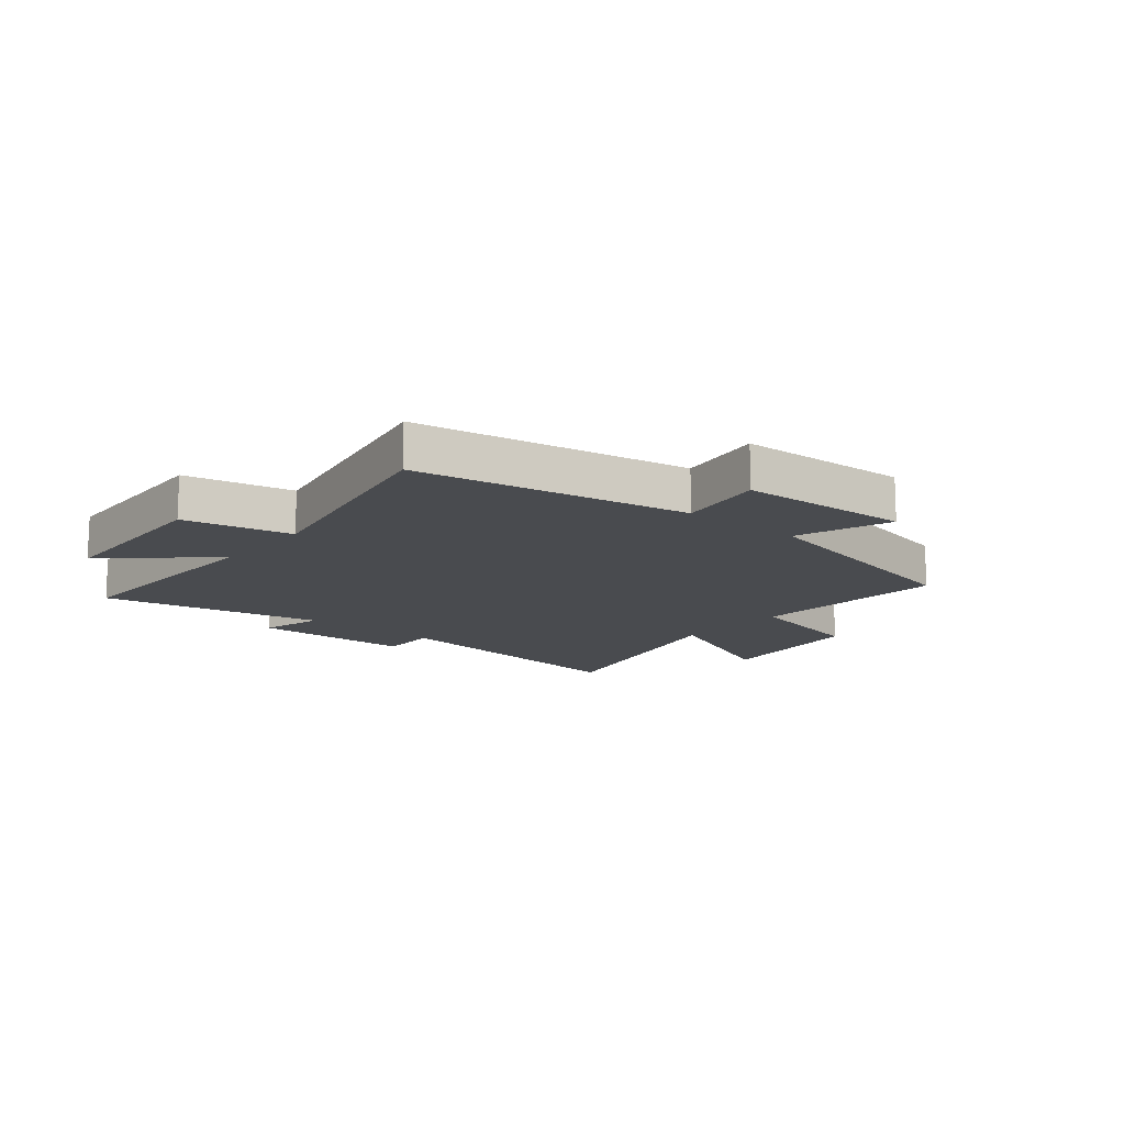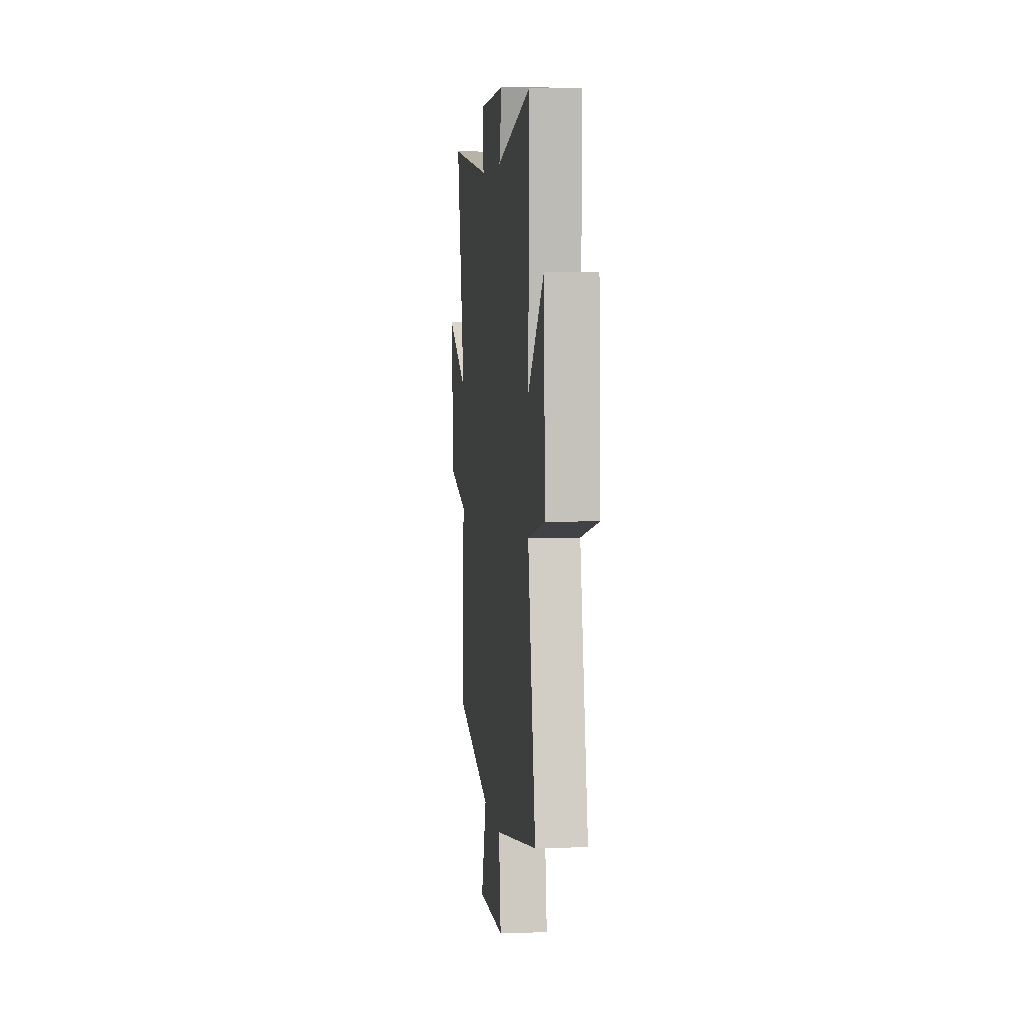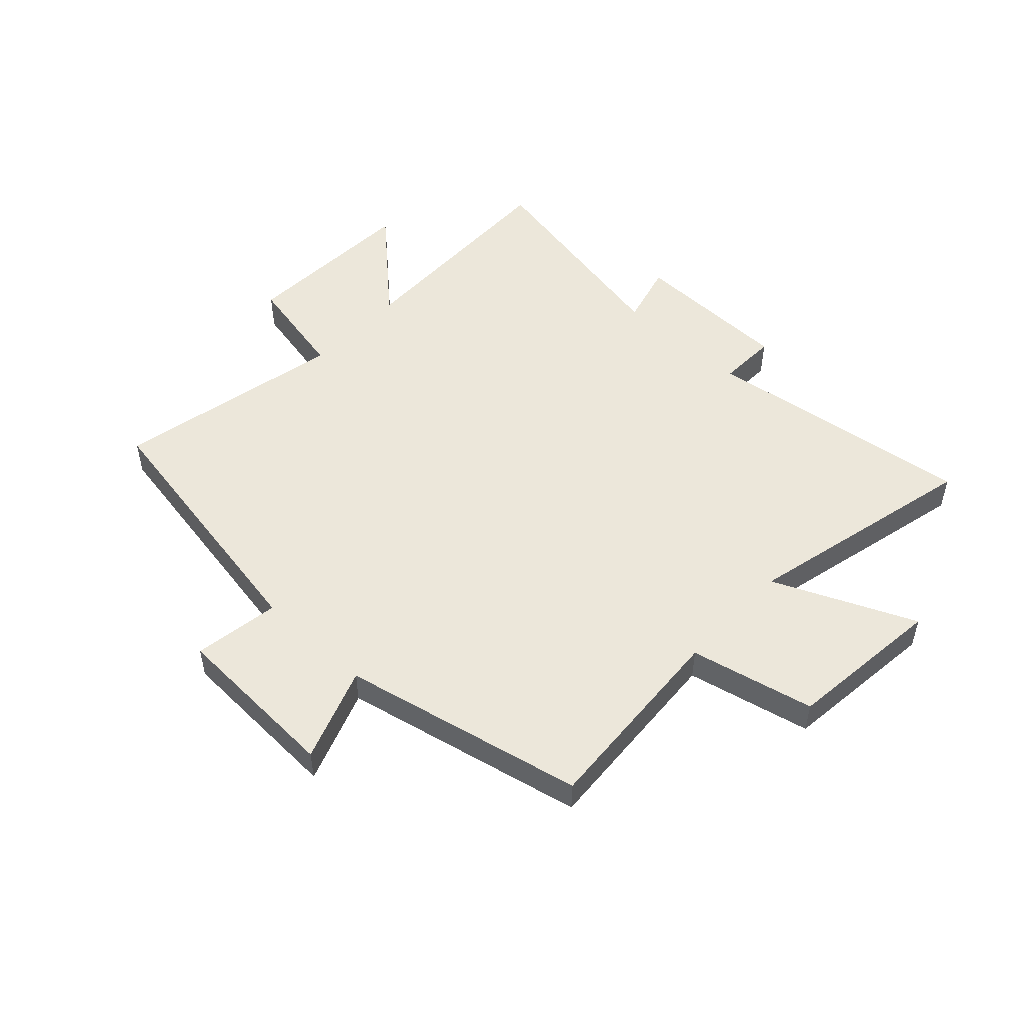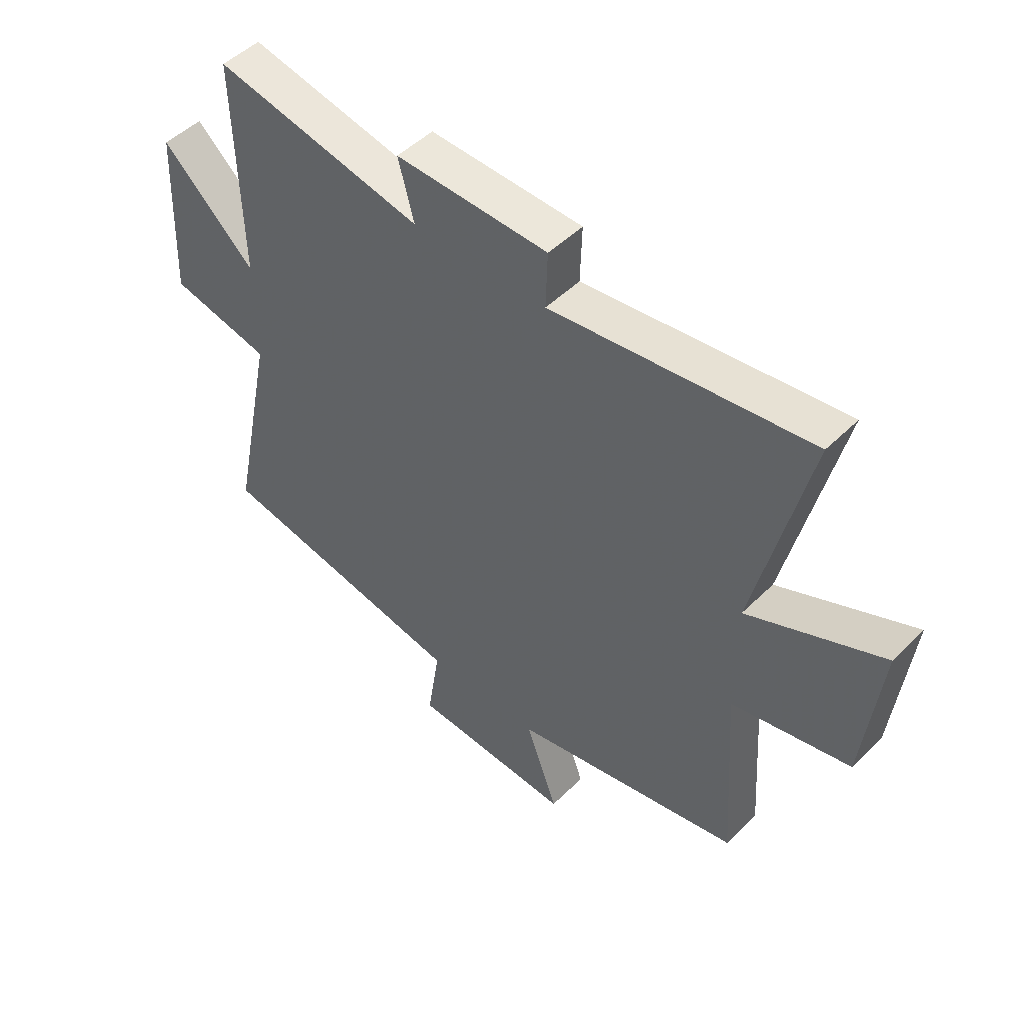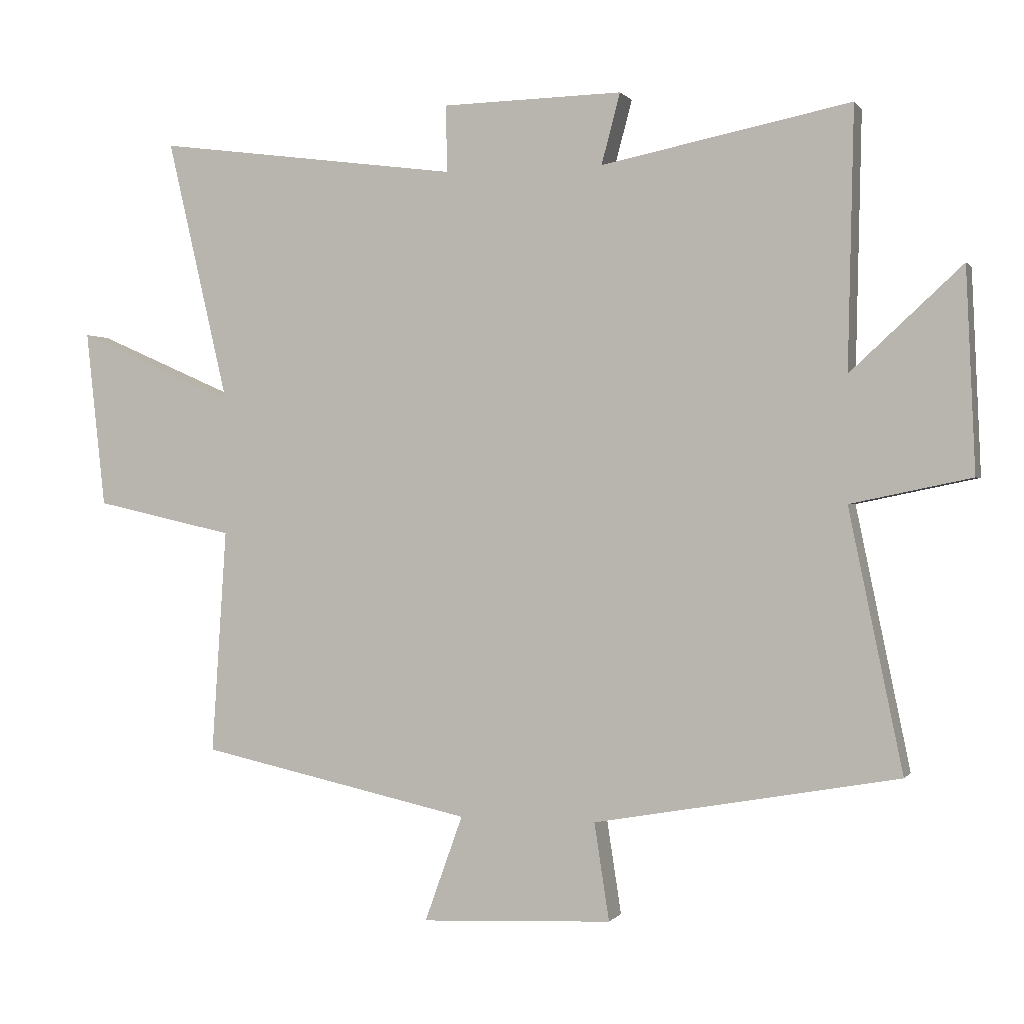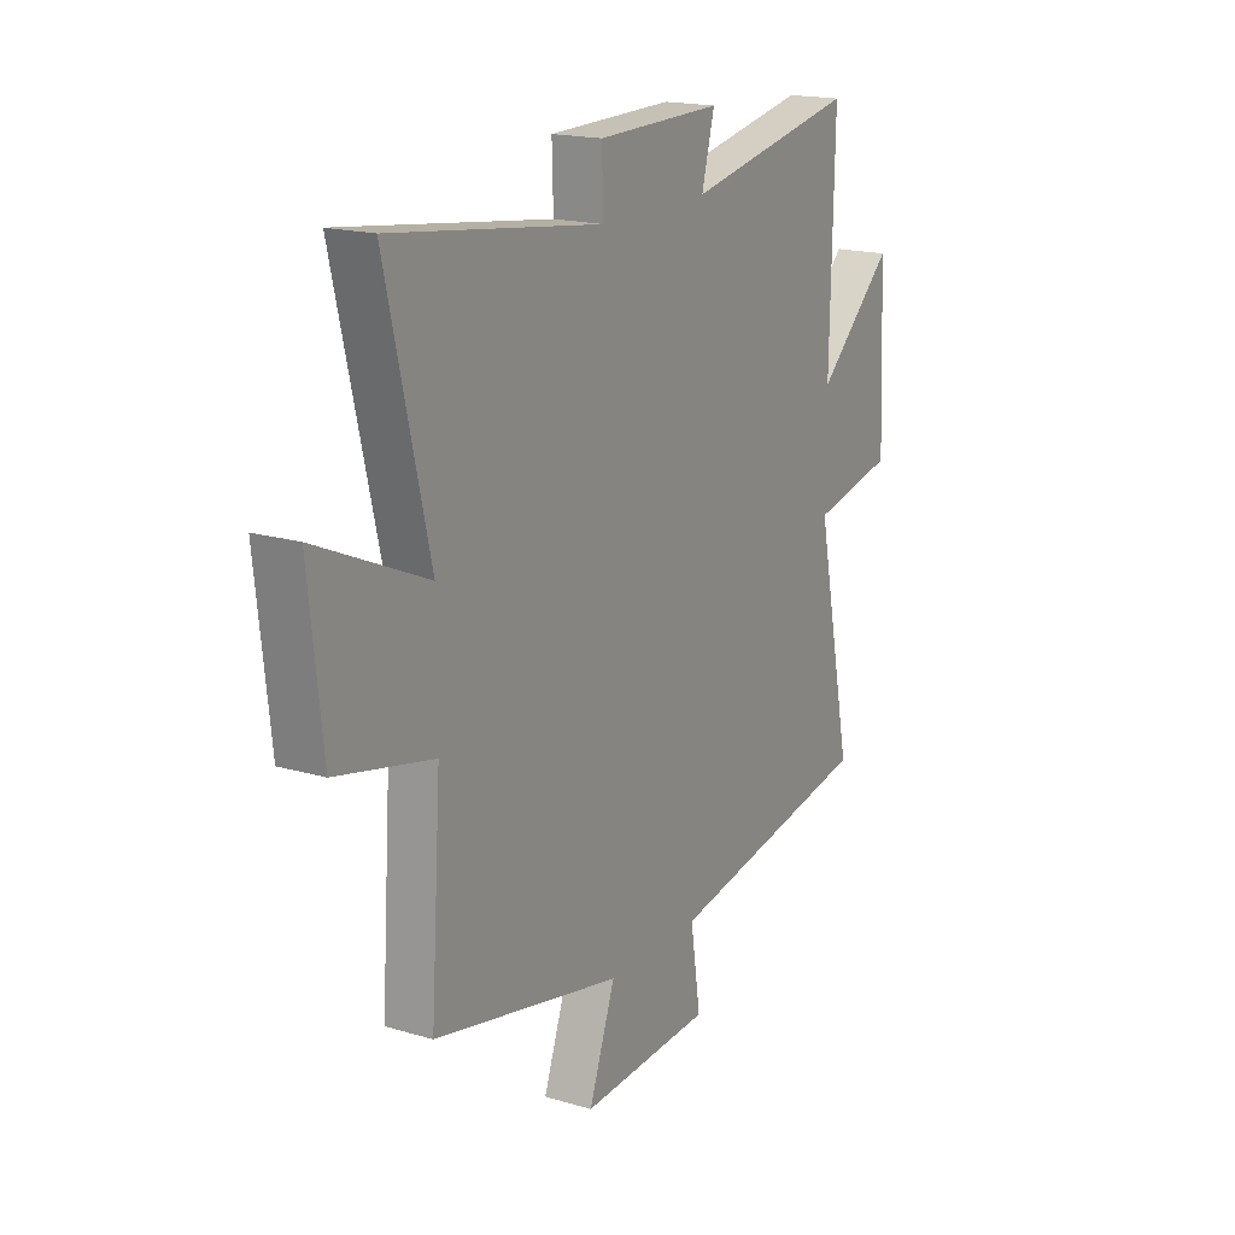
<metadata>
{"format":"obj","ext":"obj","renderer":"f3d","projection":"perspective","resolution":1024,"background":"white","views":[{"elev":-13.7,"azim":140.2,"up":"+Y"},{"elev":5.1,"azim":83.9,"up":"+Z"},{"elev":50.9,"azim":-137.0,"up":"+Y"},{"elev":49.0,"azim":-137.4,"up":"+Z"},{"elev":0.3,"azim":17.7,"up":"+Z"},{"elev":17.8,"azim":-59.8,"up":"+Z"}]}
</metadata>
<code>
v 0.509 0.07 0.577
v 0.5 0.07 0.177
v 0.672 0.07 0.336
v 0.686 0.07 0.024
v 0.5 0.07 -0.015
v 0.583 0.07 -0.416
v 0.113 0.07 -0.5
v 0.136 0.07 -0.65
v -0.16 0.07 -0.664
v -0.101 0.07 -0.5
v -0.523 0.07 -0.409
v -0.5 0.07 -0.062
v -0.716 0.07 -0.014
v -0.746 0.07 0.26
v -0.5 0.07 0.152
v -0.596 0.07 0.562
v -0.124 0.07 0.5
v -0.127 0.07 0.603
v 0.153 0.07 0.609
v 0.124 0.07 0.5
v 0.509 0 0.577
v 0.5 0 0.177
v 0.672 0 0.336
v 0.686 0 0.024
v 0.5 0 -0.015
v 0.583 0 -0.416
v 0.113 0 -0.5
v 0.136 0 -0.65
v -0.16 0 -0.664
v -0.101 0 -0.5
v -0.523 0 -0.409
v -0.5 0 -0.062
v -0.716 0 -0.014
v -0.746 0 0.26
v -0.5 0 0.152
v -0.596 0 0.562
v -0.124 0 0.5
v -0.127 0 0.603
v 0.153 0 0.609
v 0.124 0 0.5
f 17 18 19 20
f 15 16 17
f 15 17 20
f 12 13 14 15
f 20 1 2
f 15 20 2
f 12 15 2
f 10 11 12 2
f 7 8 9 10
f 5 6 7 10
f 2 3 4 5
f 2 5 10
f 40 39 38 37
f 37 36 35
f 40 37 35
f 35 34 33 32
f 22 21 40
f 22 40 35
f 22 35 32
f 22 32 31 30
f 30 29 28 27
f 30 27 26 25
f 25 24 23 22
f 30 25 22
f 1 21 22 2
f 2 22 23 3
f 3 23 24 4
f 4 24 25 5
f 5 25 26 6
f 6 26 27 7
f 7 27 28 8
f 8 28 29 9
f 9 29 30 10
f 10 30 31 11
f 11 31 32 12
f 12 32 33 13
f 13 33 34 14
f 14 34 35 15
f 15 35 36 16
f 16 36 37 17
f 17 37 38 18
f 18 38 39 19
f 19 39 40 20
f 20 40 21 1

</code>
